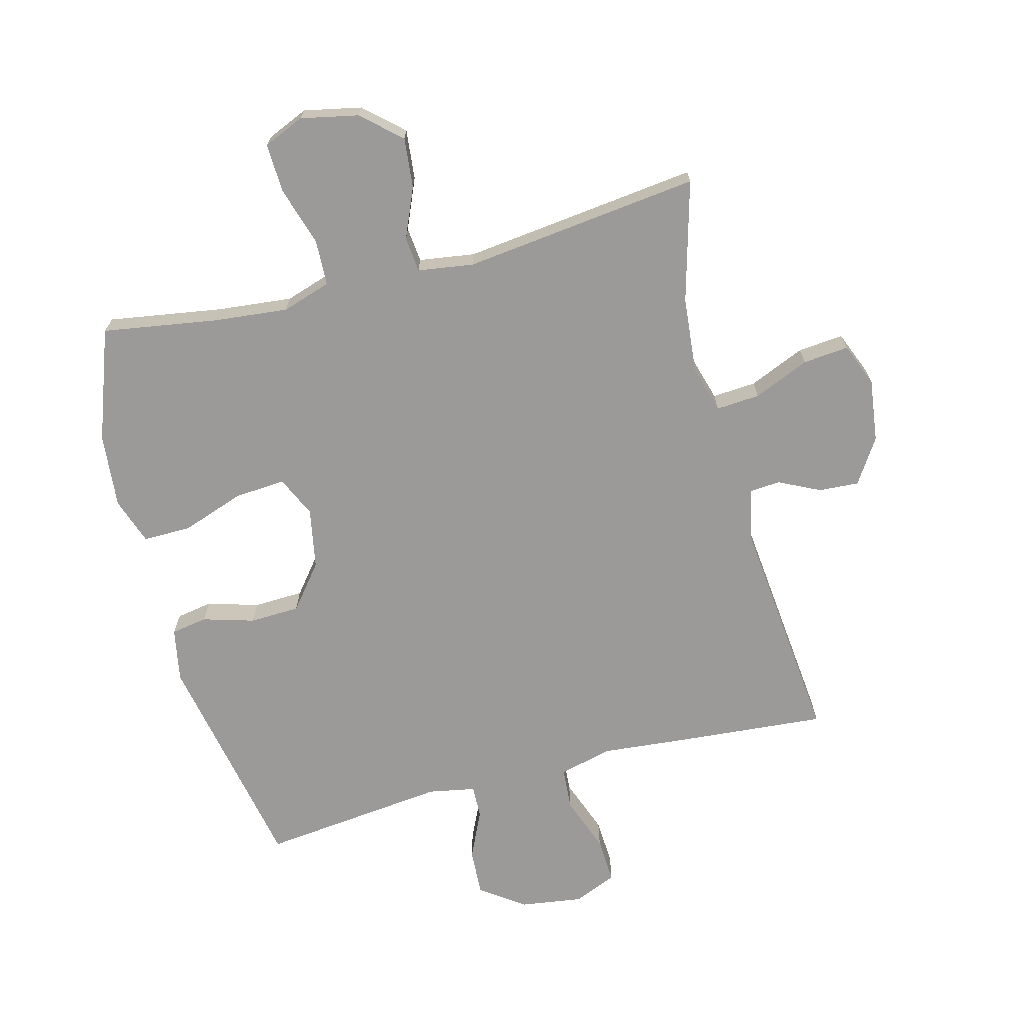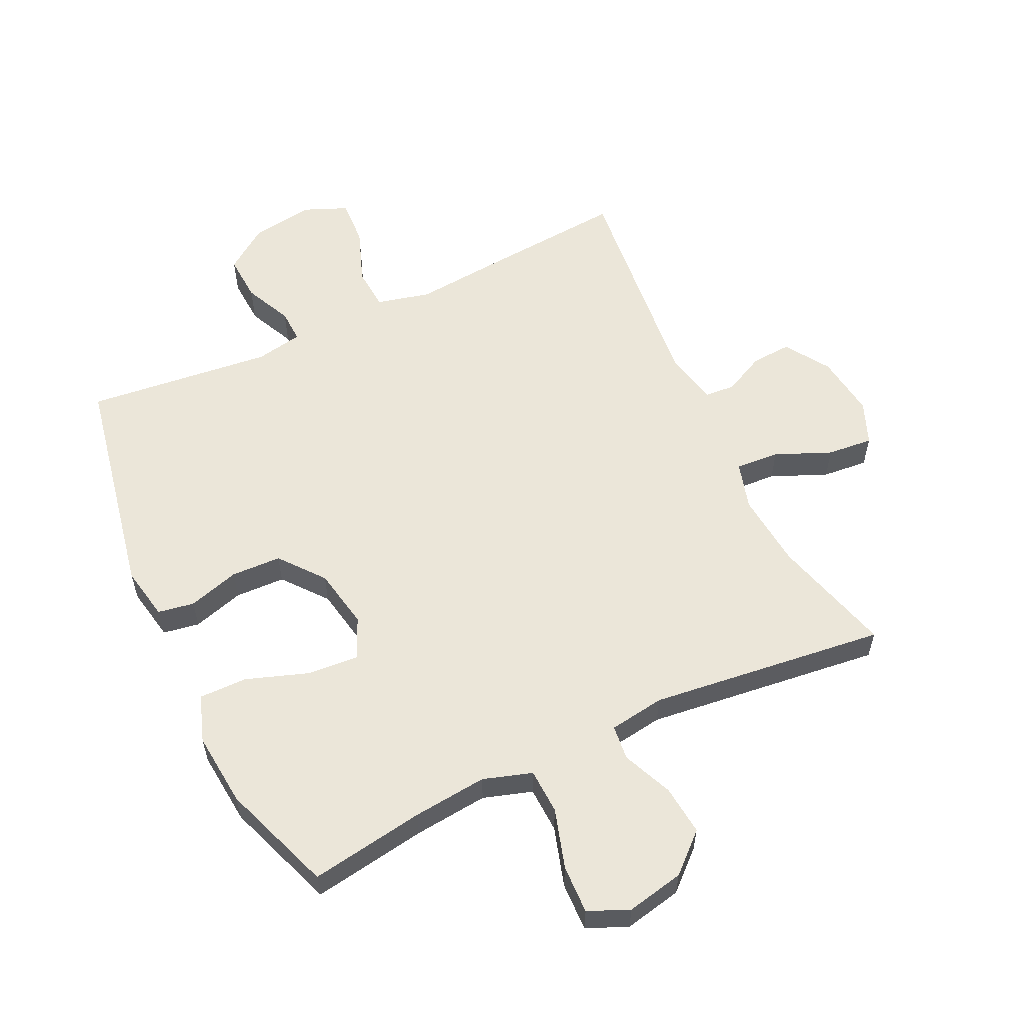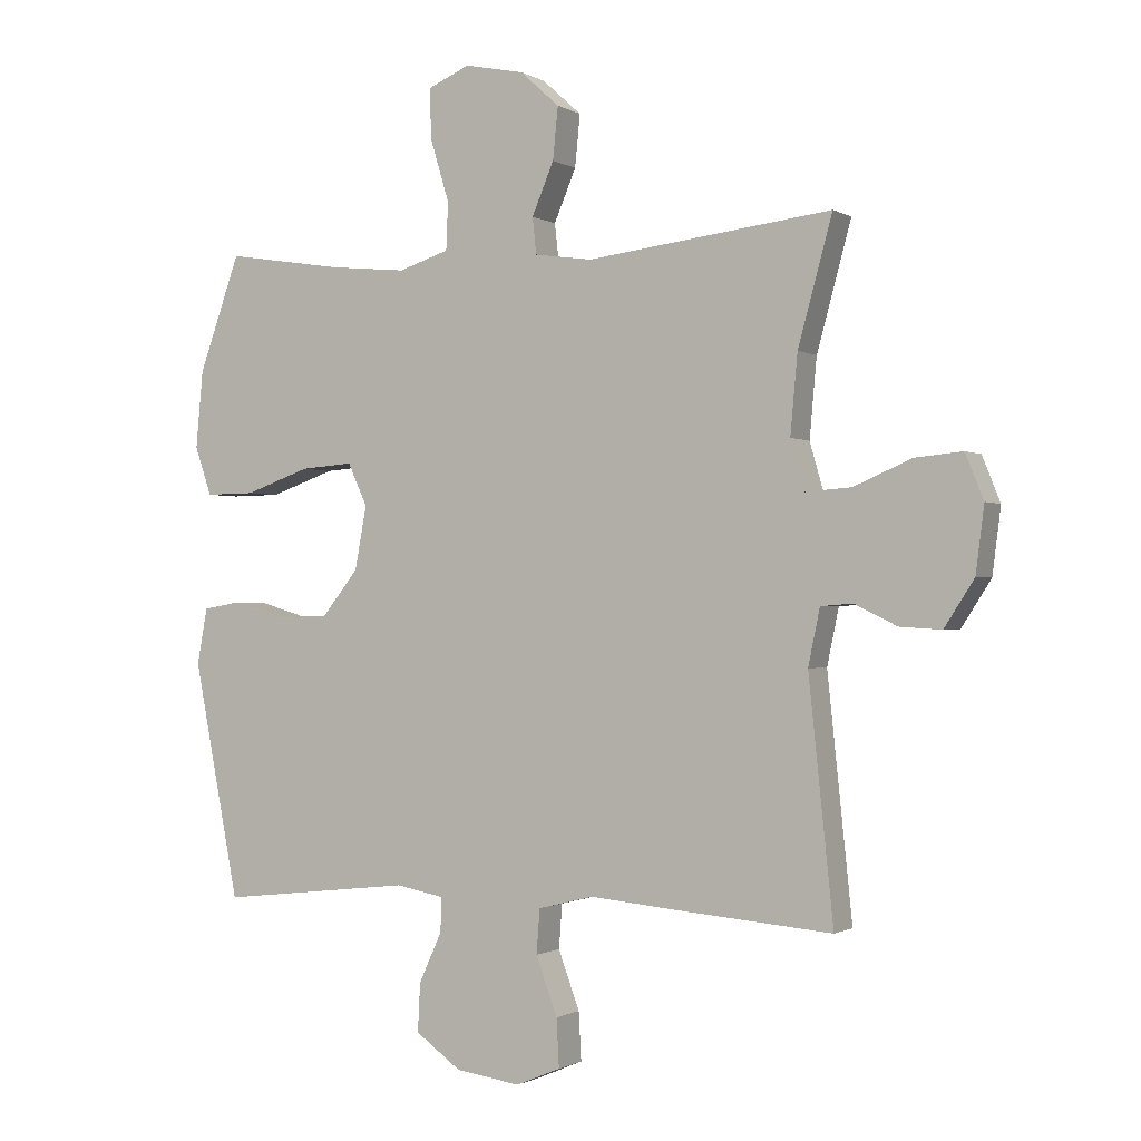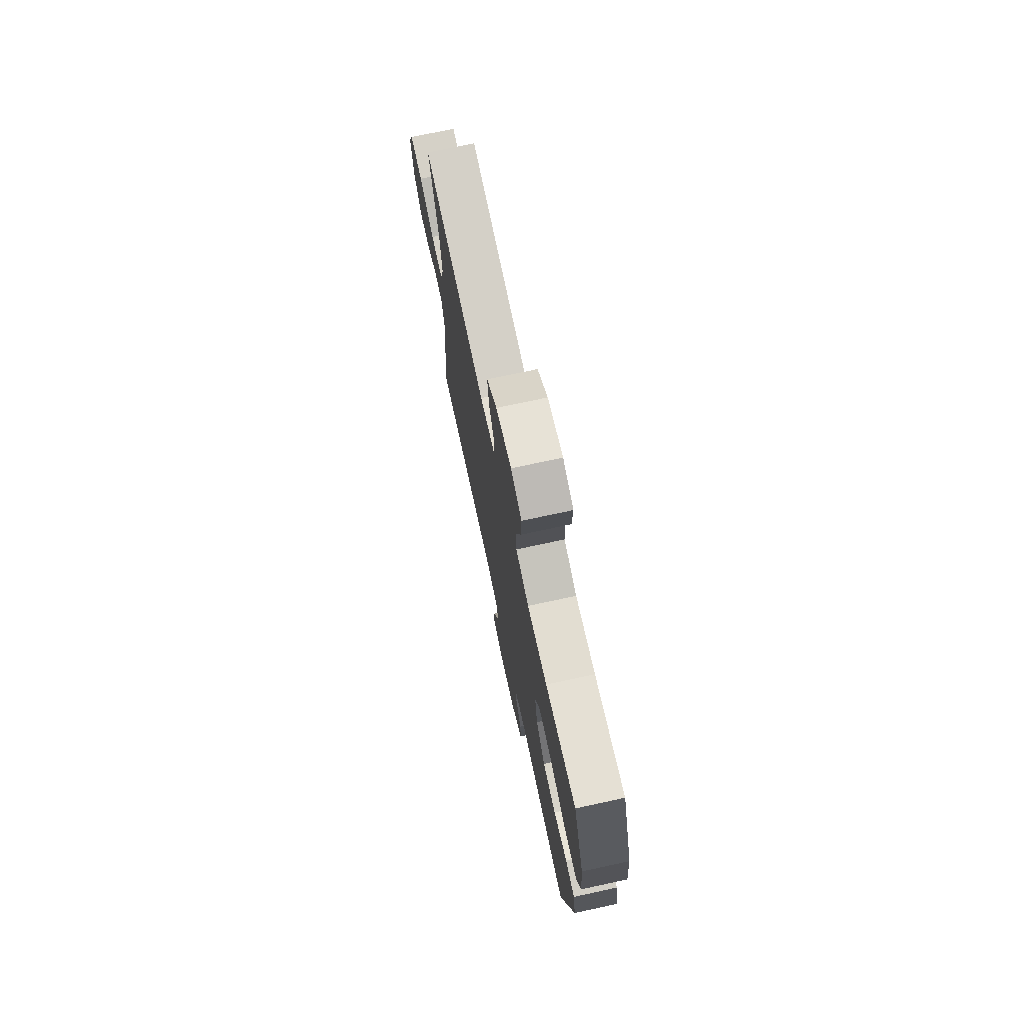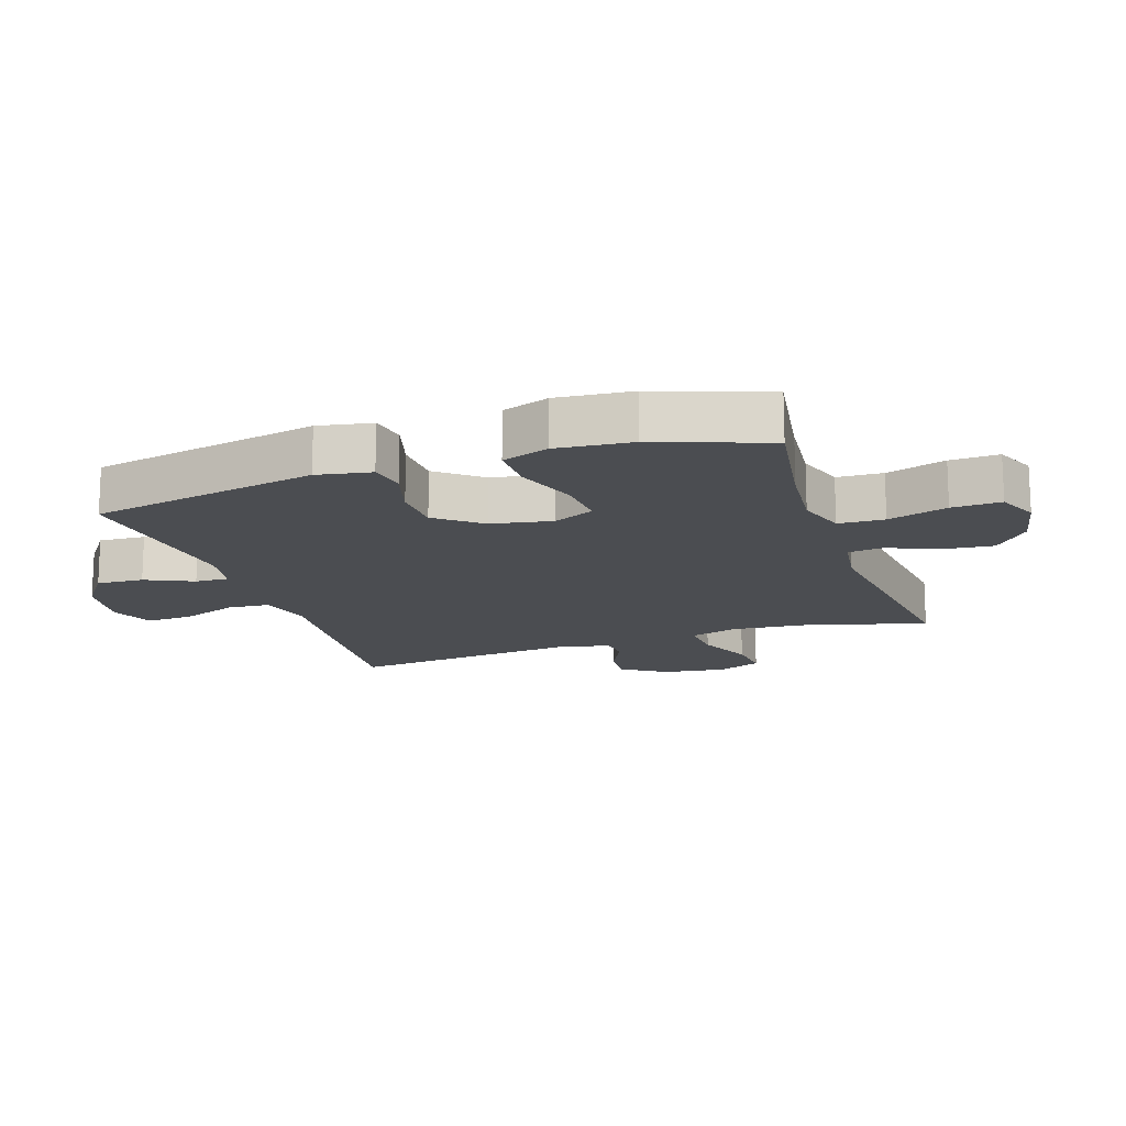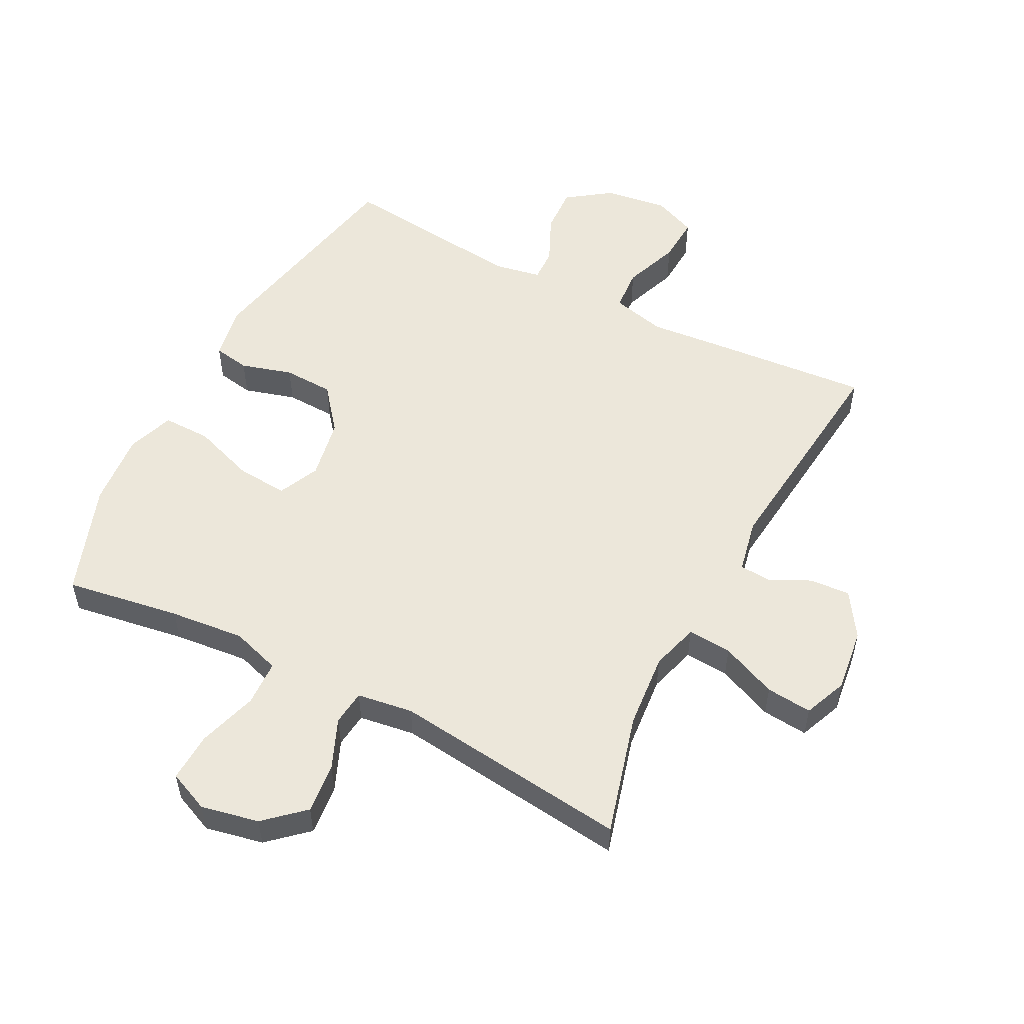
<metadata>
{"format":"obj","ext":"obj","renderer":"f3d","projection":"perspective","resolution":1024,"background":"white","views":[{"elev":-69.4,"azim":14.6,"up":"+Y"},{"elev":57.6,"azim":-25.5,"up":"+Y"},{"elev":-1.0,"azim":27.7,"up":"+Z"},{"elev":73.8,"azim":-102.2,"up":"+Z"},{"elev":-15.7,"azim":-71.4,"up":"+Y"},{"elev":53.6,"azim":27.4,"up":"+Y"}]}
</metadata>
<code>
v 0.5 0.07 0.5
v 0.447 0.07 0.307
v 0.436 0.07 0.186
v 0.458 0.07 0.11
v 0.528 0.07 0.115
v 0.617 0.07 0.153
v 0.69 0.07 0.16
v 0.718 0.07 0.091
v 0.705 0.07 -0.01
v 0.659 0.07 -0.081
v 0.595 0.07 -0.077
v 0.529 0.07 -0.045
v 0.48 0.07 -0.049
v 0.462 0.07 -0.135
v 0.5 0.07 -0.5
v 0.257 0.07 -0.48
v 0.125 0.07 -0.468
v 0.039 0.07 -0.489
v 0.034 0.07 -0.557
v 0.067 0.07 -0.646
v 0.071 0.07 -0.72
v 0.002 0.07 -0.749
v -0.098 0.07 -0.735
v -0.168 0.07 -0.685
v -0.164 0.07 -0.61
v -0.129 0.07 -0.534
v -0.127 0.07 -0.481
v -0.202 0.07 -0.467
v -0.5 0.07 -0.5
v -0.571 0.07 -0.137
v -0.555 0.07 -0.051
v -0.497 0.07 -0.041
v -0.415 0.07 -0.065
v -0.335 0.07 -0.062
v -0.279 0.07 0.008
v -0.261 0.07 0.105
v -0.291 0.07 0.17
v -0.372 0.07 0.164
v -0.472 0.07 0.129
v -0.549 0.07 0.128
v -0.575 0.07 0.203
v -0.564 0.07 0.322
v -0.5 0.07 0.5
v -0.317 0.07 0.471
v -0.198 0.07 0.459
v -0.12 0.07 0.484
v -0.117 0.07 0.557
v -0.146 0.07 0.652
v -0.149 0.07 0.73
v -0.084 0.07 0.758
v 0.008 0.07 0.739
v 0.069 0.07 0.684
v 0.061 0.07 0.604
v 0.027 0.07 0.524
v 0.033 0.07 0.468
v 0.122 0.07 0.455
v 0.5 0 0.5
v 0.447 0 0.307
v 0.436 0 0.186
v 0.458 0 0.11
v 0.528 0 0.115
v 0.617 0 0.153
v 0.69 0 0.16
v 0.718 0 0.091
v 0.705 0 -0.01
v 0.659 0 -0.081
v 0.595 0 -0.077
v 0.529 0 -0.045
v 0.48 0 -0.049
v 0.462 0 -0.135
v 0.5 0 -0.5
v 0.257 0 -0.48
v 0.125 0 -0.468
v 0.039 0 -0.489
v 0.034 0 -0.557
v 0.067 0 -0.646
v 0.071 0 -0.72
v 0.002 0 -0.749
v -0.098 0 -0.735
v -0.168 0 -0.685
v -0.164 0 -0.61
v -0.129 0 -0.534
v -0.127 0 -0.481
v -0.202 0 -0.467
v -0.5 0 -0.5
v -0.571 0 -0.137
v -0.555 0 -0.051
v -0.497 0 -0.041
v -0.415 0 -0.065
v -0.335 0 -0.062
v -0.279 0 0.008
v -0.261 0 0.105
v -0.291 0 0.17
v -0.372 0 0.164
v -0.472 0 0.129
v -0.549 0 0.128
v -0.575 0 0.203
v -0.564 0 0.322
v -0.5 0 0.5
v -0.317 0 0.471
v -0.198 0 0.459
v -0.12 0 0.484
v -0.117 0 0.557
v -0.146 0 0.652
v -0.149 0 0.73
v -0.084 0 0.758
v 0.008 0 0.739
v 0.069 0 0.684
v 0.061 0 0.604
v 0.027 0 0.524
v 0.033 0 0.468
v 0.122 0 0.455
f 52 53 54
f 51 52 54
f 50 51 54
f 49 50 54
f 48 49 54
f 47 48 54
f 46 47 54 55
f 45 46 55 56
f 42 43 44
f 41 42 44
f 40 41 44
f 39 40 44
f 38 39 44
f 37 38 44 45
f 36 37 45 56
f 31 32 33
f 30 31 33
f 29 30 33
f 28 29 33
f 27 28 33 34
f 24 25 26
f 23 24 26
f 22 23 26
f 21 22 26
f 20 21 26
f 19 20 26
f 18 19 26 27
f 27 34 35
f 18 27 35
f 17 18 35
f 35 36 56
f 17 35 56
f 16 17 56
f 15 16 56
f 14 15 56
f 10 11 12
f 9 10 12
f 8 9 12
f 7 8 12
f 6 7 12
f 5 6 12
f 56 1 2
f 56 2 3
f 56 3 4
f 14 56 4
f 13 14 4
f 4 5 12 13
f 110 109 108
f 110 108 107
f 110 107 106
f 110 106 105
f 110 105 104
f 110 104 103
f 111 110 103 102
f 112 111 102 101
f 100 99 98
f 100 98 97
f 100 97 96
f 100 96 95
f 100 95 94
f 101 100 94 93
f 112 101 93 92
f 89 88 87
f 89 87 86
f 89 86 85
f 89 85 84
f 90 89 84 83
f 82 81 80
f 82 80 79
f 82 79 78
f 82 78 77
f 82 77 76
f 82 76 75
f 83 82 75 74
f 91 90 83
f 91 83 74
f 91 74 73
f 112 92 91
f 112 91 73
f 112 73 72
f 112 72 71
f 112 71 70
f 68 67 66
f 68 66 65
f 68 65 64
f 68 64 63
f 68 63 62
f 68 62 61
f 58 57 112
f 59 58 112
f 60 59 112
f 60 112 70
f 60 70 69
f 69 68 61 60
f 1 57 58 2
f 2 58 59 3
f 3 59 60 4
f 4 60 61 5
f 5 61 62 6
f 6 62 63 7
f 7 63 64 8
f 8 64 65 9
f 9 65 66 10
f 10 66 67 11
f 11 67 68 12
f 12 68 69 13
f 13 69 70 14
f 14 70 71 15
f 15 71 72 16
f 16 72 73 17
f 17 73 74 18
f 18 74 75 19
f 19 75 76 20
f 20 76 77 21
f 21 77 78 22
f 22 78 79 23
f 23 79 80 24
f 24 80 81 25
f 25 81 82 26
f 26 82 83 27
f 27 83 84 28
f 28 84 85 29
f 29 85 86 30
f 30 86 87 31
f 31 87 88 32
f 32 88 89 33
f 33 89 90 34
f 34 90 91 35
f 35 91 92 36
f 36 92 93 37
f 37 93 94 38
f 38 94 95 39
f 39 95 96 40
f 40 96 97 41
f 41 97 98 42
f 42 98 99 43
f 43 99 100 44
f 44 100 101 45
f 45 101 102 46
f 46 102 103 47
f 47 103 104 48
f 48 104 105 49
f 49 105 106 50
f 50 106 107 51
f 51 107 108 52
f 52 108 109 53
f 53 109 110 54
f 54 110 111 55
f 55 111 112 56
f 56 112 57 1

</code>
